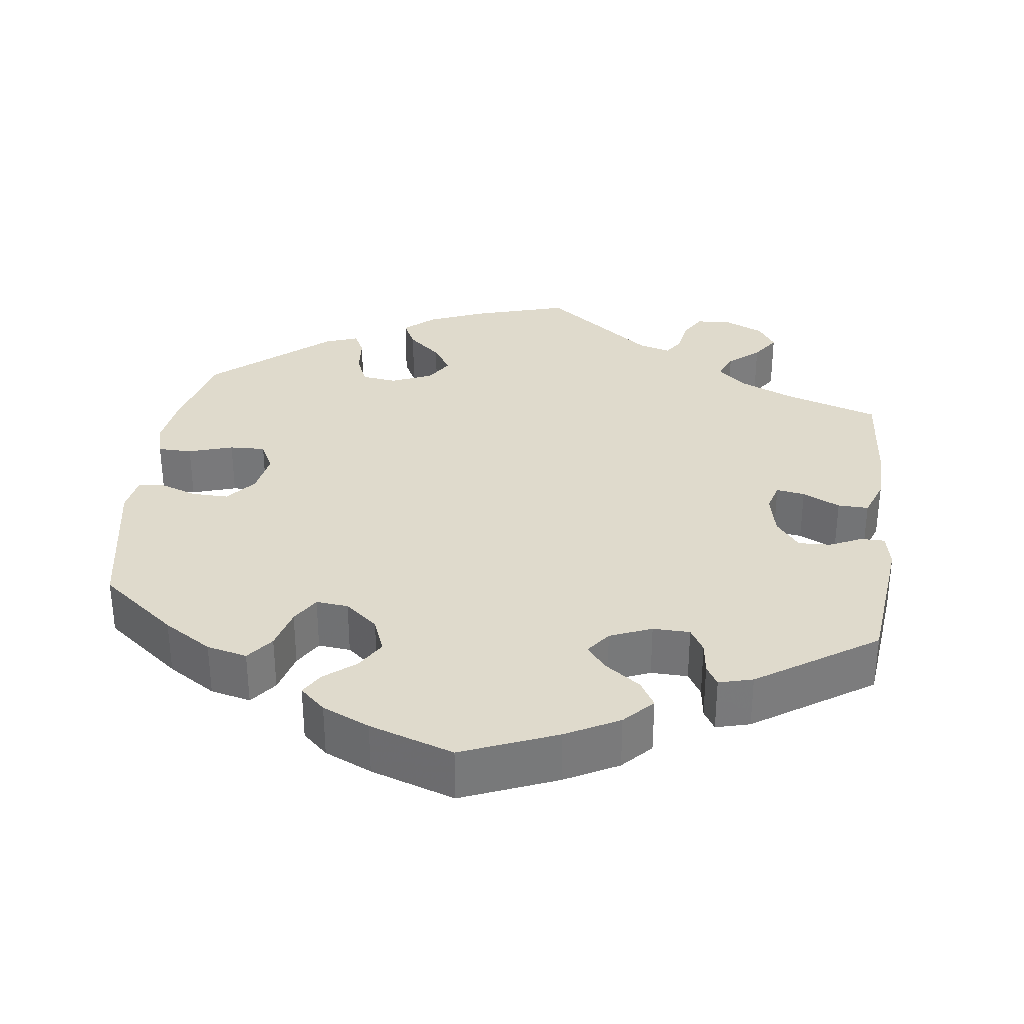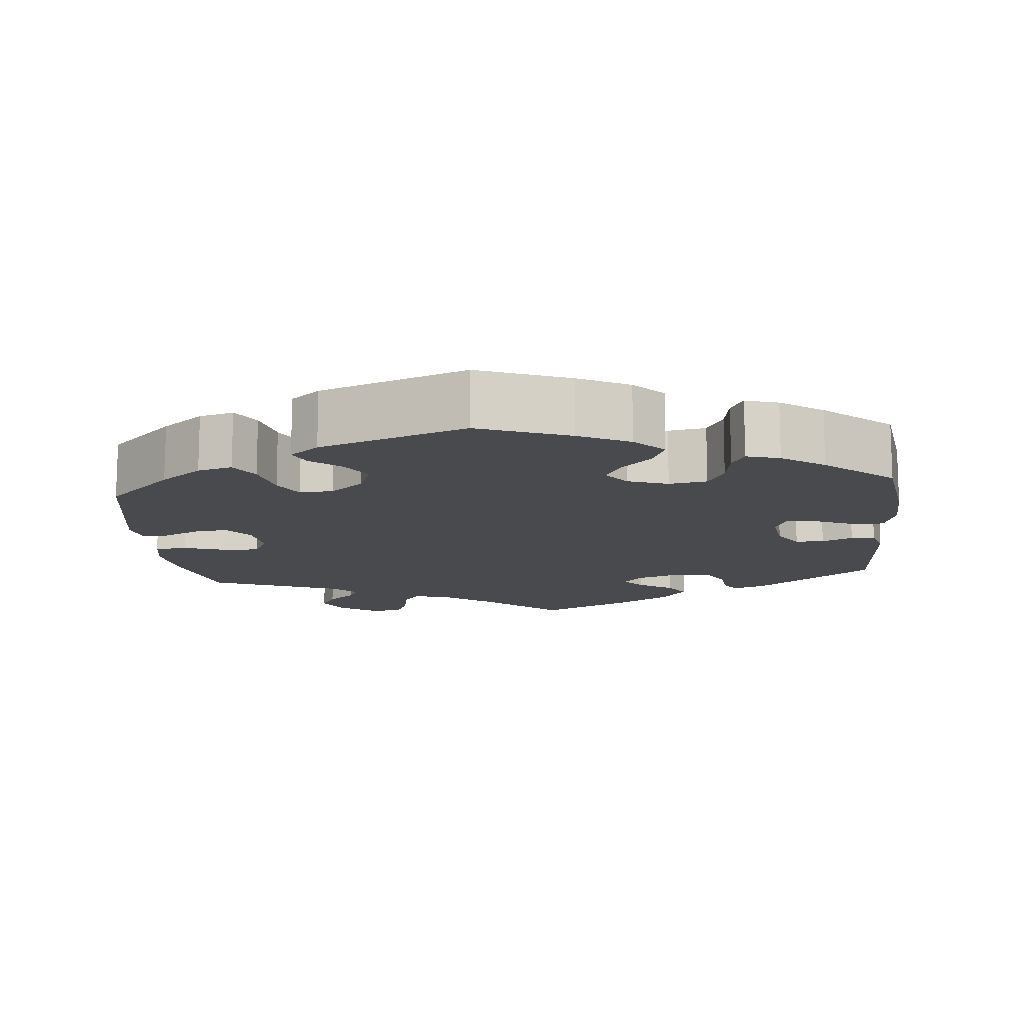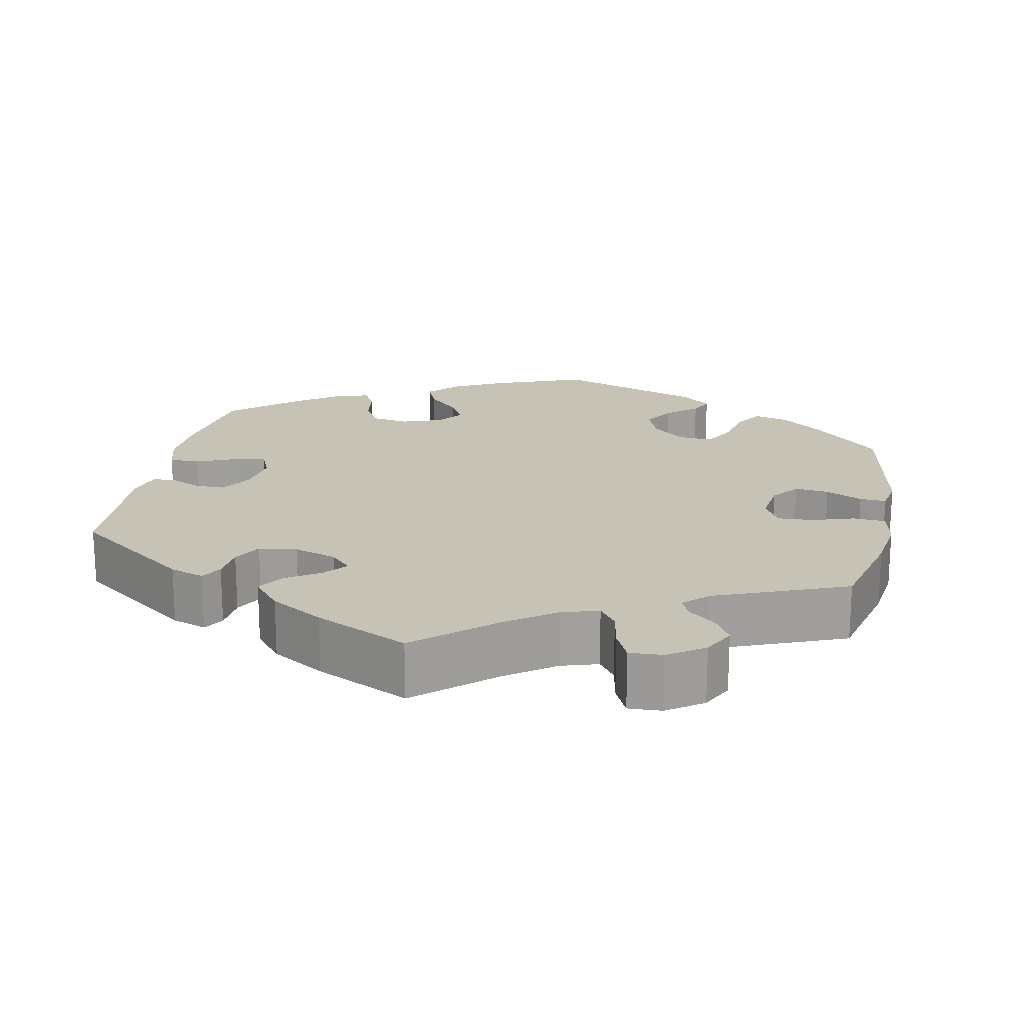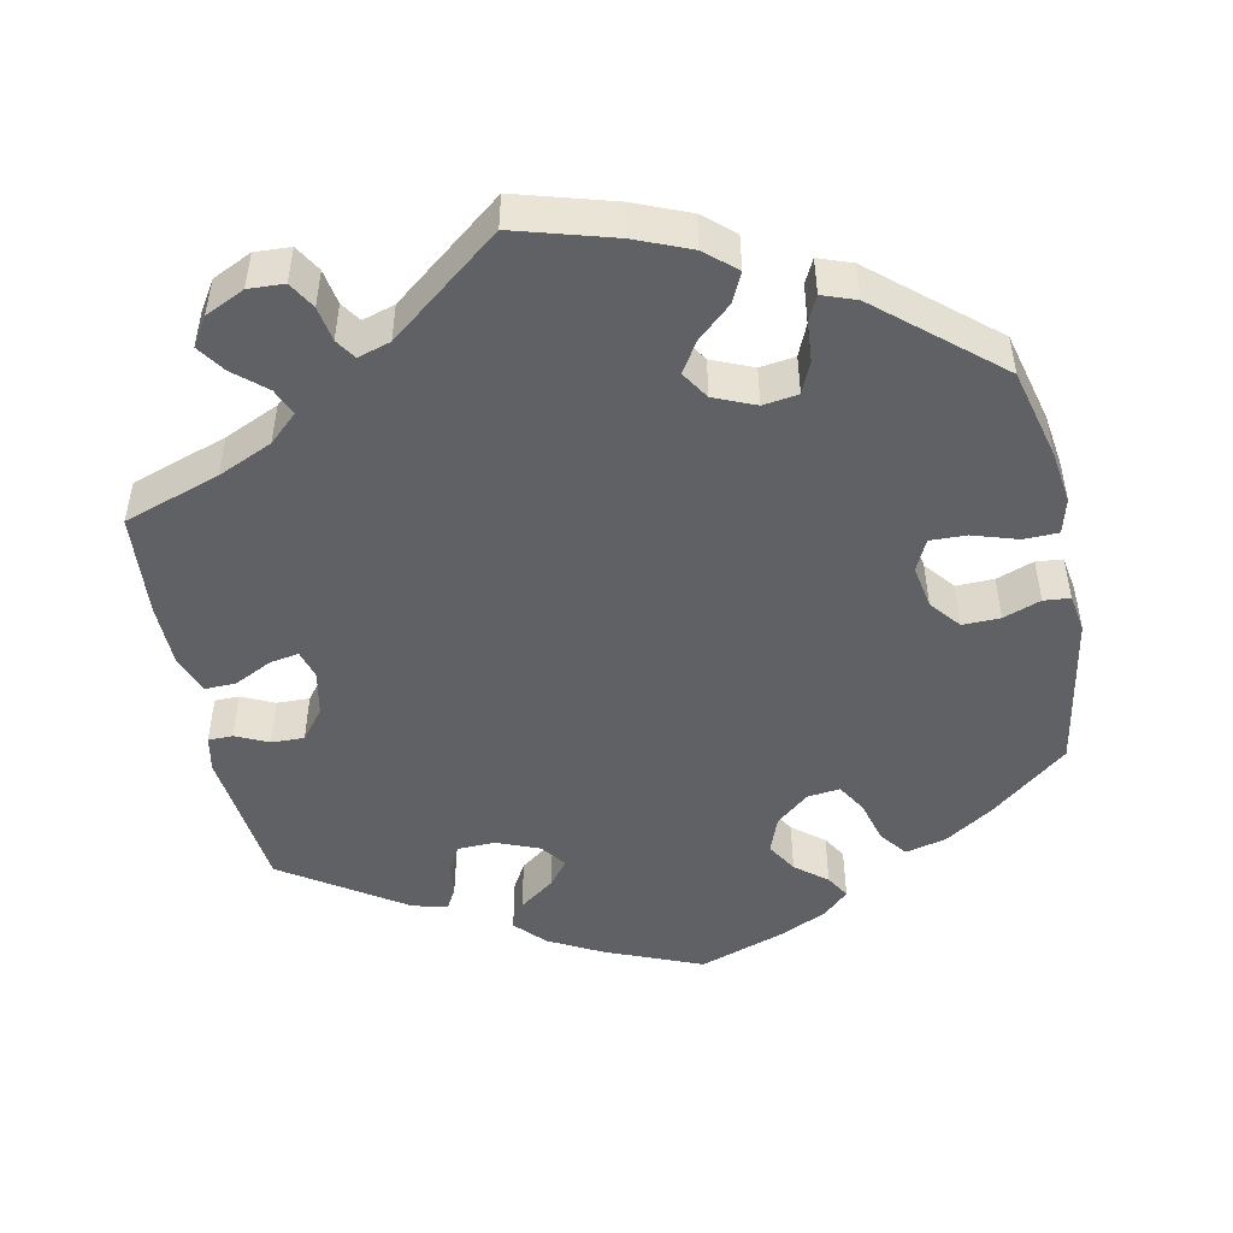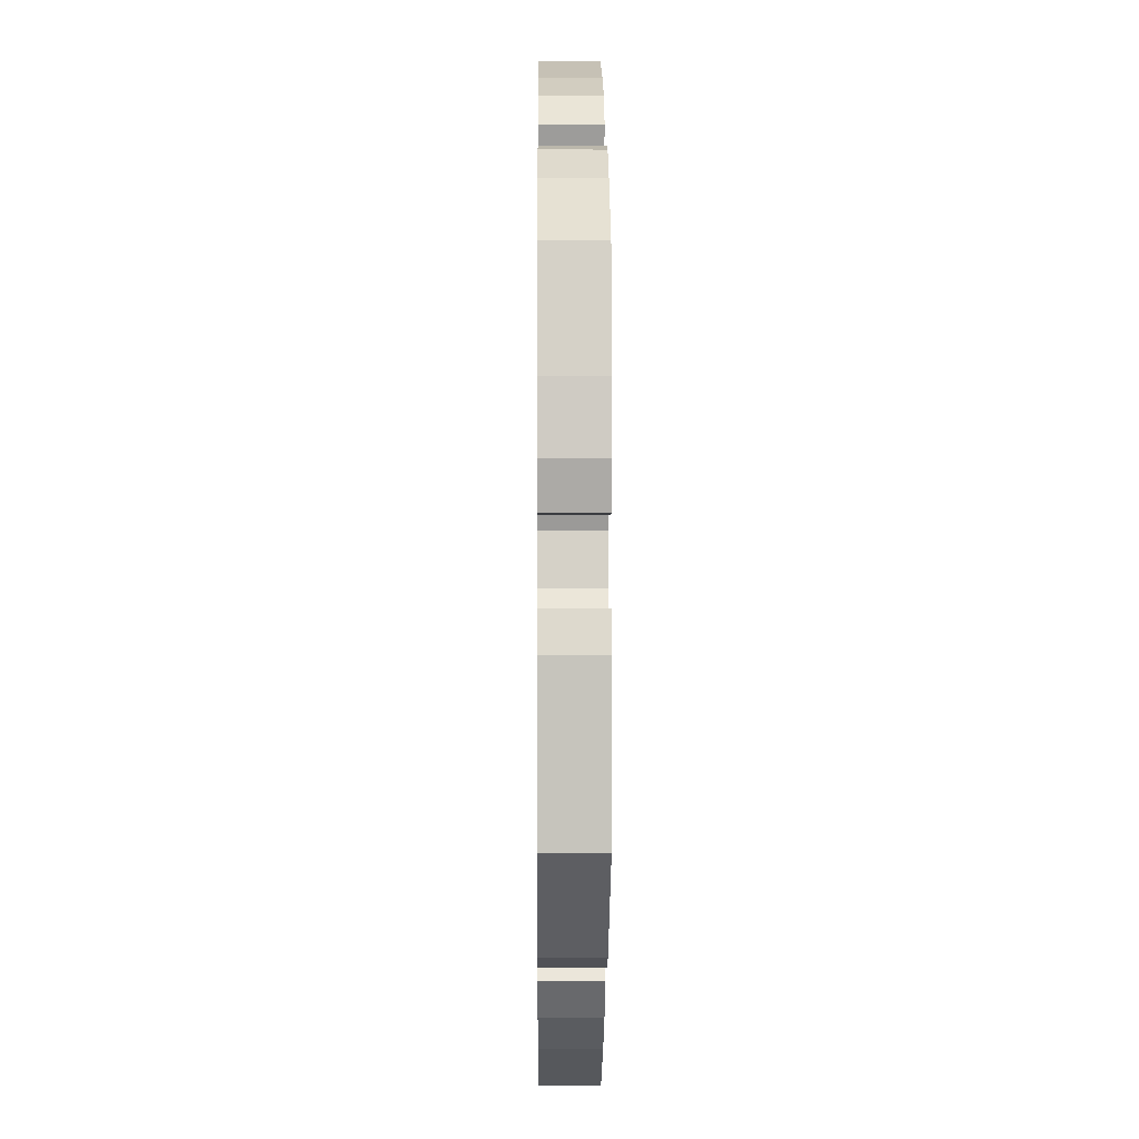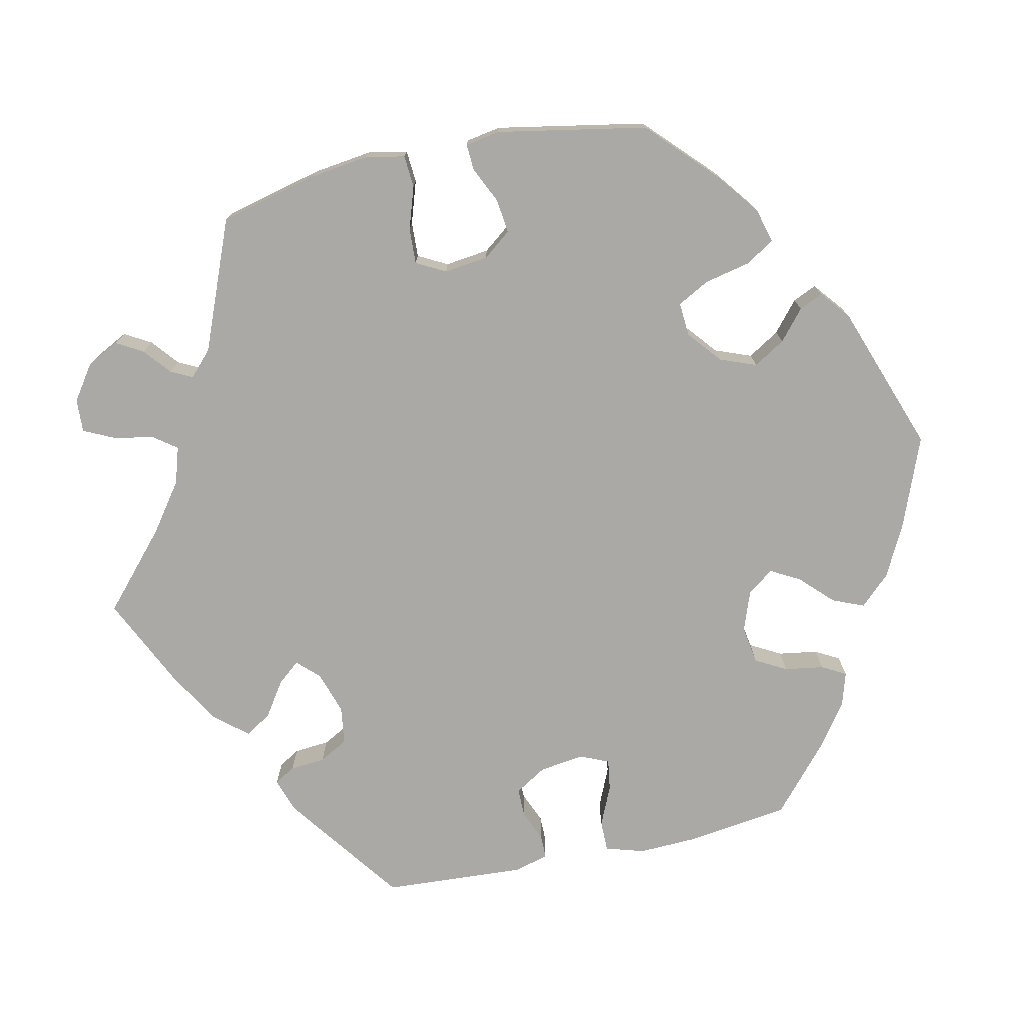
<metadata>
{"format":"obj","ext":"obj","renderer":"f3d","projection":"perspective","resolution":1024,"background":"white","views":[{"elev":32.5,"azim":67.1,"up":"+Y"},{"elev":-13.1,"azim":5.7,"up":"+Y"},{"elev":19.2,"azim":-168.5,"up":"+Y"},{"elev":-48.9,"azim":-108.3,"up":"+Y"},{"elev":-2.6,"azim":89.5,"up":"+Z"},{"elev":-75.4,"azim":-77.8,"up":"+Y"}]}
</metadata>
<code>
v -0.414 0.07 0.372
v -0.36 0.07 0.414
v -0.315 0.07 0.426
v -0.292 0.07 0.388
v -0.279 0.07 0.329
v -0.257 0.07 0.288
v -0.213 0.07 0.291
v -0.17 0.07 0.327
v -0.152 0.07 0.374
v -0.177 0.07 0.415
v -0.216 0.07 0.448
v -0.23 0.07 0.479
v -0.192 0.07 0.51
v -0.001 0.07 0.578
v 0.117 0.07 0.532
v 0.183 0.07 0.498
v 0.22 0.07 0.459
v 0.203 0.07 0.418
v 0.163 0.07 0.378
v 0.142 0.07 0.34
v 0.167 0.07 0.306
v 0.219 0.07 0.287
v 0.268 0.07 0.295
v 0.29 0.07 0.335
v 0.298 0.07 0.386
v 0.315 0.07 0.417
v 0.358 0.07 0.404
v 0.413 0.07 0.365
v 0.5 0.07 0.289
v 0.518 0.07 0.158
v 0.521 0.07 0.08
v 0.506 0.07 0.03
v 0.466 0.07 0.03
v 0.414 0.07 0.053
v 0.374 0.07 0.059
v 0.358 0.07 0.022
v 0.366 0.07 -0.036
v 0.391 0.07 -0.077
v 0.428 0.07 -0.077
v 0.468 0.07 -0.06
v 0.499 0.07 -0.06
v 0.511 0.07 -0.104
v 0.5 0.07 -0.289
v 0.348 0.07 -0.401
v 0.304 0.07 -0.416
v 0.288 0.07 -0.389
v 0.284 0.07 -0.343
v 0.264 0.07 -0.306
v 0.215 0.07 -0.299
v 0.16 0.07 -0.317
v 0.133 0.07 -0.345
v 0.157 0.07 -0.374
v 0.202 0.07 -0.404
v 0.223 0.07 -0.438
v 0.188 0.07 -0.48
v 0.12 0.07 -0.521
v 0 0.07 -0.578
v -0.097 0.07 -0.492
v -0.159 0.07 -0.447
v -0.207 0.07 -0.432
v -0.229 0.07 -0.462
v -0.239 0.07 -0.514
v -0.258 0.07 -0.554
v -0.301 0.07 -0.552
v -0.347 0.07 -0.52
v -0.368 0.07 -0.479
v -0.348 0.07 -0.444
v -0.313 0.07 -0.415
v -0.299 0.07 -0.387
v -0.331 0.07 -0.357
v -0.5 0.07 -0.289
v -0.531 0.07 -0.162
v -0.541 0.07 -0.086
v -0.531 0.07 -0.035
v -0.489 0.07 -0.032
v -0.434 0.07 -0.05
v -0.388 0.07 -0.052
v -0.368 0.07 -0.014
v -0.375 0.07 0.043
v -0.403 0.07 0.079
v -0.447 0.07 0.074
v -0.494 0.07 0.052
v -0.528 0.07 0.05
v -0.536 0.07 0.095
v -0.5 0.07 0.289
v -0.414 0 0.372
v -0.36 0 0.414
v -0.315 0 0.426
v -0.292 0 0.388
v -0.279 0 0.329
v -0.257 0 0.288
v -0.213 0 0.291
v -0.17 0 0.327
v -0.152 0 0.374
v -0.177 0 0.415
v -0.216 0 0.448
v -0.23 0 0.479
v -0.192 0 0.51
v -0.001 0 0.578
v 0.117 0 0.532
v 0.183 0 0.498
v 0.22 0 0.459
v 0.203 0 0.418
v 0.163 0 0.378
v 0.142 0 0.34
v 0.167 0 0.306
v 0.219 0 0.287
v 0.268 0 0.295
v 0.29 0 0.335
v 0.298 0 0.386
v 0.315 0 0.417
v 0.358 0 0.404
v 0.413 0 0.365
v 0.5 0 0.289
v 0.518 0 0.158
v 0.521 0 0.08
v 0.506 0 0.03
v 0.466 0 0.03
v 0.414 0 0.053
v 0.374 0 0.059
v 0.358 0 0.022
v 0.366 0 -0.036
v 0.391 0 -0.077
v 0.428 0 -0.077
v 0.468 0 -0.06
v 0.499 0 -0.06
v 0.511 0 -0.104
v 0.5 0 -0.289
v 0.348 0 -0.401
v 0.304 0 -0.416
v 0.288 0 -0.389
v 0.284 0 -0.343
v 0.264 0 -0.306
v 0.215 0 -0.299
v 0.16 0 -0.317
v 0.133 0 -0.345
v 0.157 0 -0.374
v 0.202 0 -0.404
v 0.223 0 -0.438
v 0.188 0 -0.48
v 0.12 0 -0.521
v 0 0 -0.578
v -0.097 0 -0.492
v -0.159 0 -0.447
v -0.207 0 -0.432
v -0.229 0 -0.462
v -0.239 0 -0.514
v -0.258 0 -0.554
v -0.301 0 -0.552
v -0.347 0 -0.52
v -0.368 0 -0.479
v -0.348 0 -0.444
v -0.313 0 -0.415
v -0.299 0 -0.387
v -0.331 0 -0.357
v -0.5 0 -0.289
v -0.531 0 -0.162
v -0.541 0 -0.086
v -0.531 0 -0.035
v -0.489 0 -0.032
v -0.434 0 -0.05
v -0.388 0 -0.052
v -0.368 0 -0.014
v -0.375 0 0.043
v -0.403 0 0.079
v -0.447 0 0.074
v -0.494 0 0.052
v -0.528 0 0.05
v -0.536 0 0.095
v -0.5 0 0.289
f 81 82 83 84
f 80 81 84 85
f 79 80 85 1
f 73 74 75 76
f 73 76 77
f 70 71 72 73
f 69 70 73 77
f 65 66 67 68
f 65 68 69
f 64 65 69
f 61 62 63 64
f 60 61 64 69
f 59 60 69 77
f 55 56 57 58
f 52 53 54 55
f 51 52 55 58
f 50 51 58 59
f 44 45 46 47
f 44 47 48
f 43 44 48
f 42 43 48 49
f 39 40 41 42
f 38 39 42 49
f 31 32 33 34
f 31 34 35
f 30 31 35
f 29 30 35
f 28 29 35
f 27 28 35 36
f 24 25 26 27
f 23 24 27 36
f 16 17 18 19
f 16 19 20
f 15 16 20
f 14 15 20
f 13 14 20
f 10 11 12 13
f 9 10 13 20
f 8 9 20 21
f 2 3 4 5
f 2 5 6
f 78 79 1 2
f 50 59 77 78
f 50 78 2 6
f 37 38 49 50
f 37 50 6 7
f 22 23 36 37
f 21 22 37
f 7 8 21 37
f 169 168 167 166
f 170 169 166 165
f 86 170 165 164
f 161 160 159 158
f 162 161 158
f 158 157 156 155
f 162 158 155 154
f 153 152 151 150
f 154 153 150
f 154 150 149
f 149 148 147 146
f 154 149 146 145
f 162 154 145 144
f 143 142 141 140
f 140 139 138 137
f 143 140 137 136
f 144 143 136 135
f 132 131 130 129
f 133 132 129
f 133 129 128
f 134 133 128 127
f 127 126 125 124
f 134 127 124 123
f 119 118 117 116
f 120 119 116
f 120 116 115
f 120 115 114
f 120 114 113
f 121 120 113 112
f 112 111 110 109
f 121 112 109 108
f 104 103 102 101
f 105 104 101
f 105 101 100
f 105 100 99
f 105 99 98
f 98 97 96 95
f 105 98 95 94
f 106 105 94 93
f 90 89 88 87
f 91 90 87
f 87 86 164 163
f 163 162 144 135
f 91 87 163 135
f 135 134 123 122
f 92 91 135 122
f 122 121 108 107
f 122 107 106
f 122 106 93 92
f 1 86 87 2
f 2 87 88 3
f 3 88 89 4
f 4 89 90 5
f 5 90 91 6
f 6 91 92 7
f 7 92 93 8
f 8 93 94 9
f 9 94 95 10
f 10 95 96 11
f 11 96 97 12
f 12 97 98 13
f 13 98 99 14
f 14 99 100 15
f 15 100 101 16
f 16 101 102 17
f 17 102 103 18
f 18 103 104 19
f 19 104 105 20
f 20 105 106 21
f 21 106 107 22
f 22 107 108 23
f 23 108 109 24
f 24 109 110 25
f 25 110 111 26
f 26 111 112 27
f 27 112 113 28
f 28 113 114 29
f 29 114 115 30
f 30 115 116 31
f 31 116 117 32
f 32 117 118 33
f 33 118 119 34
f 34 119 120 35
f 35 120 121 36
f 36 121 122 37
f 37 122 123 38
f 38 123 124 39
f 39 124 125 40
f 40 125 126 41
f 41 126 127 42
f 42 127 128 43
f 43 128 129 44
f 44 129 130 45
f 45 130 131 46
f 46 131 132 47
f 47 132 133 48
f 48 133 134 49
f 49 134 135 50
f 50 135 136 51
f 51 136 137 52
f 52 137 138 53
f 53 138 139 54
f 54 139 140 55
f 55 140 141 56
f 56 141 142 57
f 57 142 143 58
f 58 143 144 59
f 59 144 145 60
f 60 145 146 61
f 61 146 147 62
f 62 147 148 63
f 63 148 149 64
f 64 149 150 65
f 65 150 151 66
f 66 151 152 67
f 67 152 153 68
f 68 153 154 69
f 69 154 155 70
f 70 155 156 71
f 71 156 157 72
f 72 157 158 73
f 73 158 159 74
f 74 159 160 75
f 75 160 161 76
f 76 161 162 77
f 77 162 163 78
f 78 163 164 79
f 79 164 165 80
f 80 165 166 81
f 81 166 167 82
f 82 167 168 83
f 83 168 169 84
f 84 169 170 85
f 85 170 86 1

</code>
